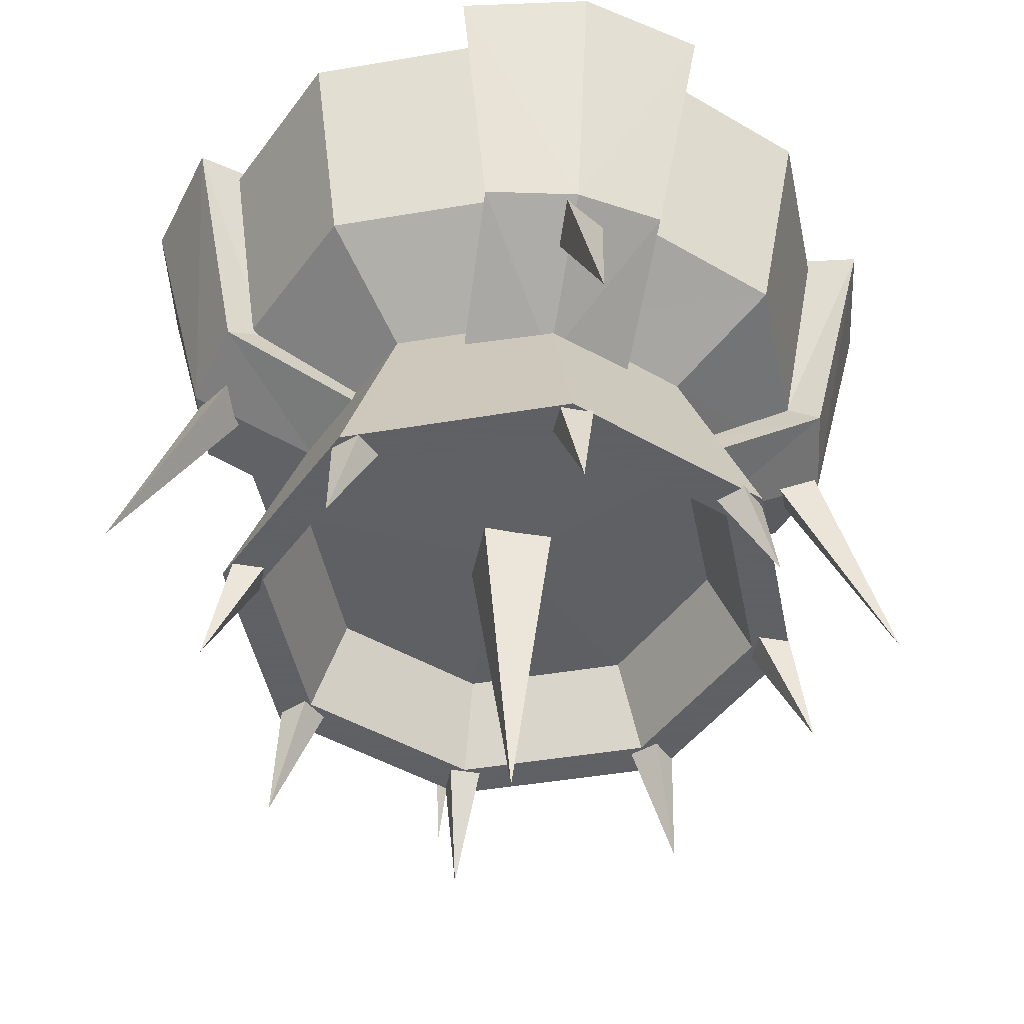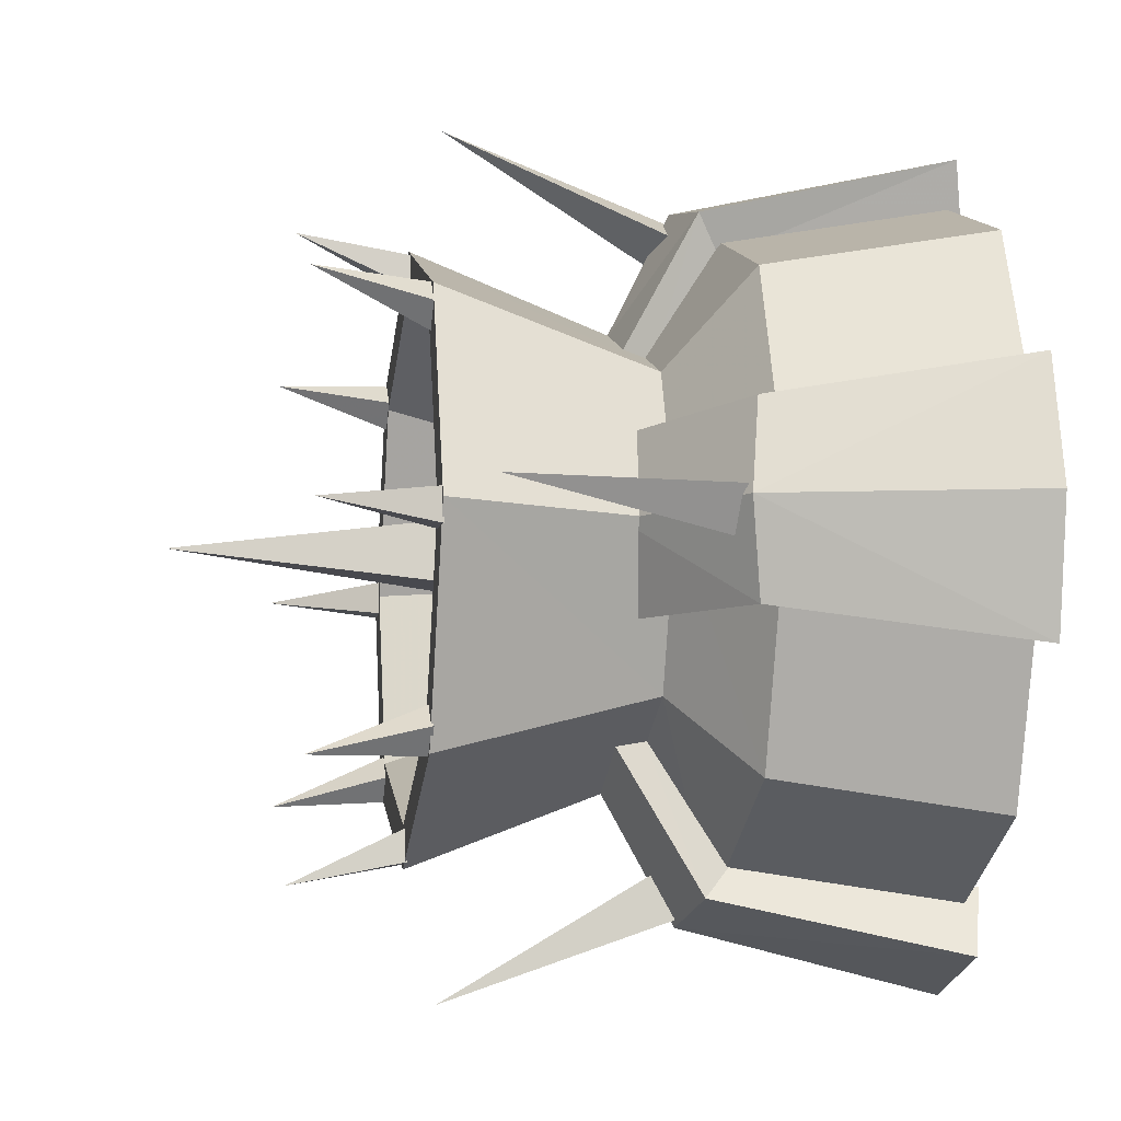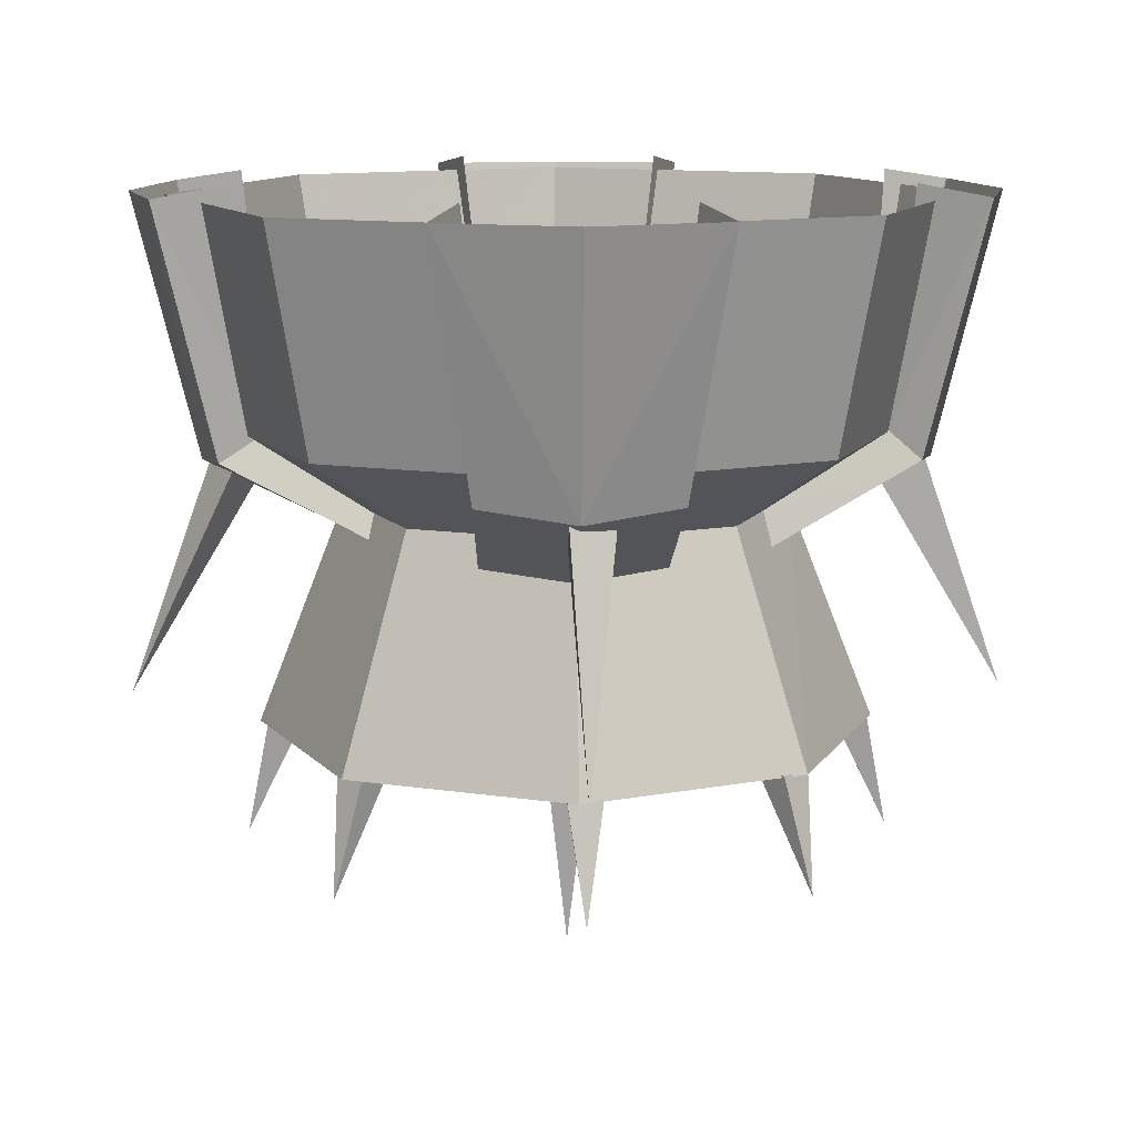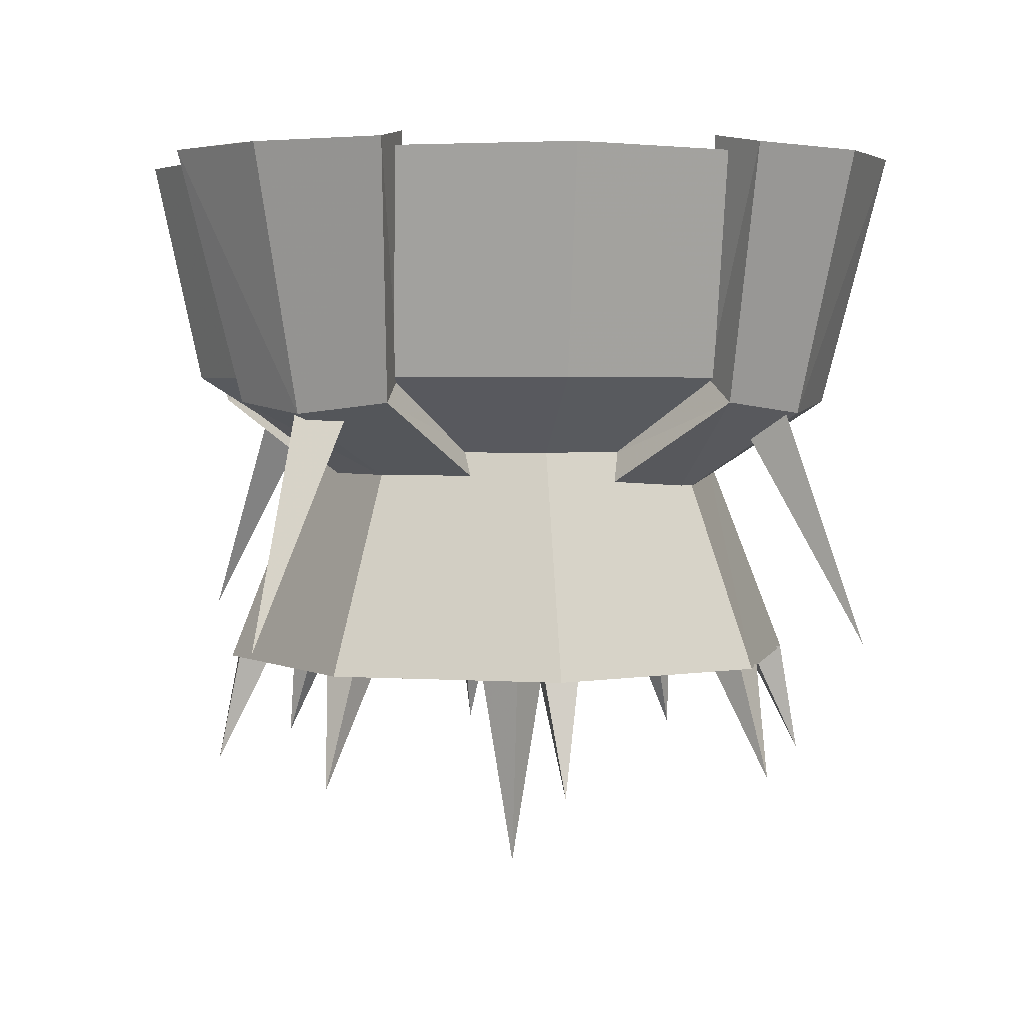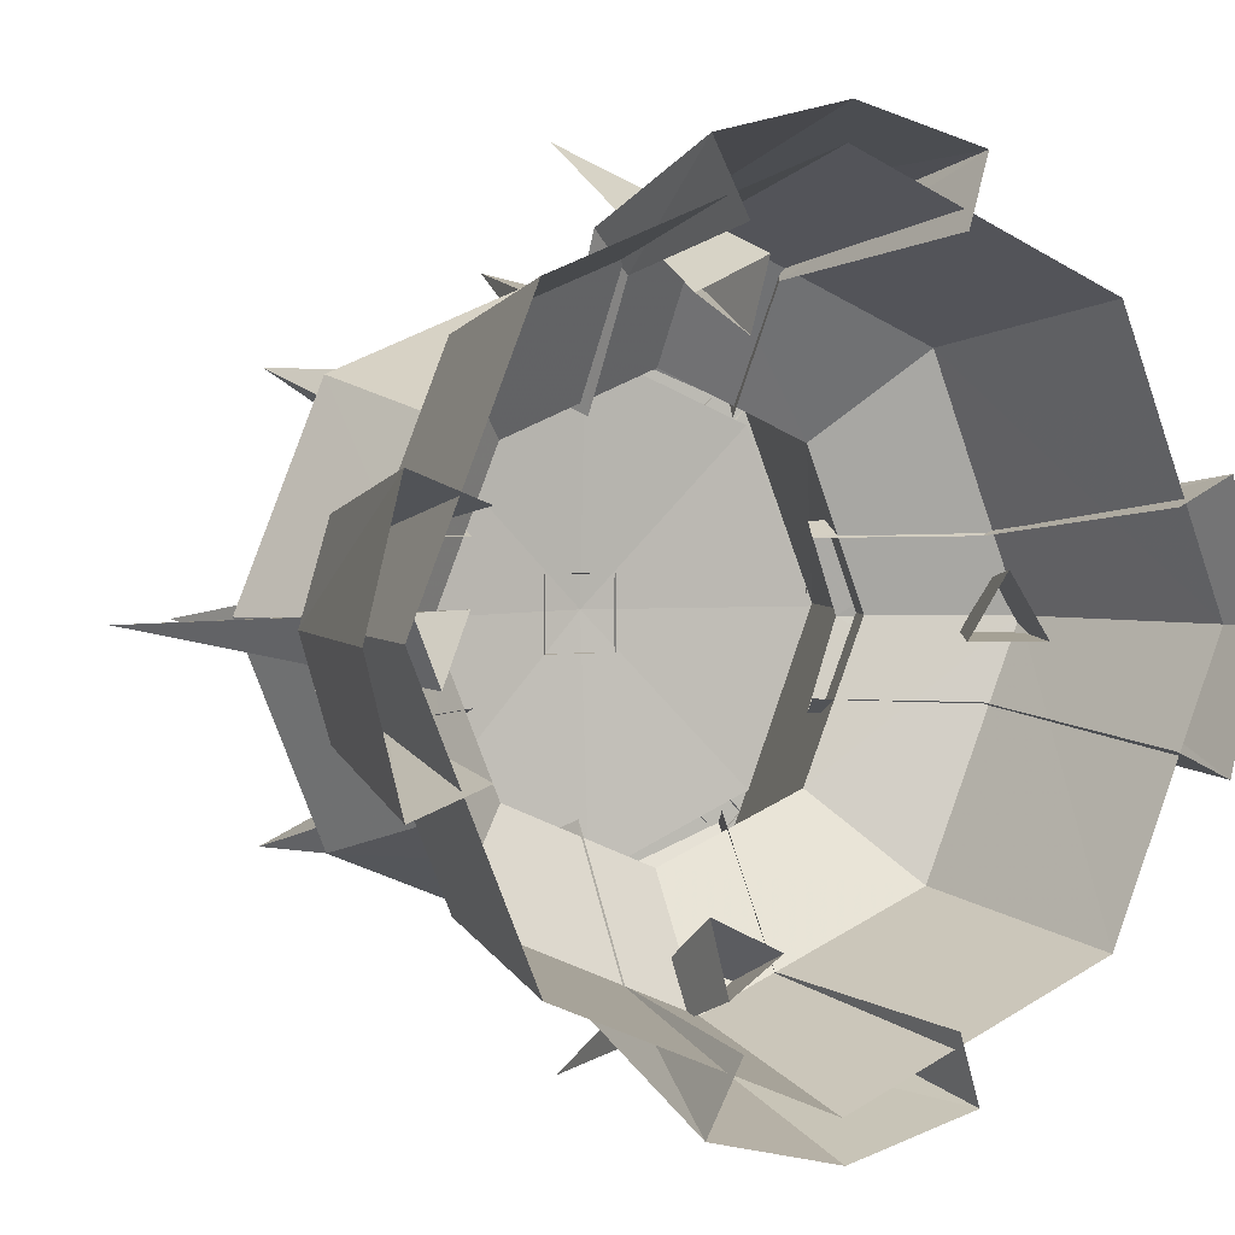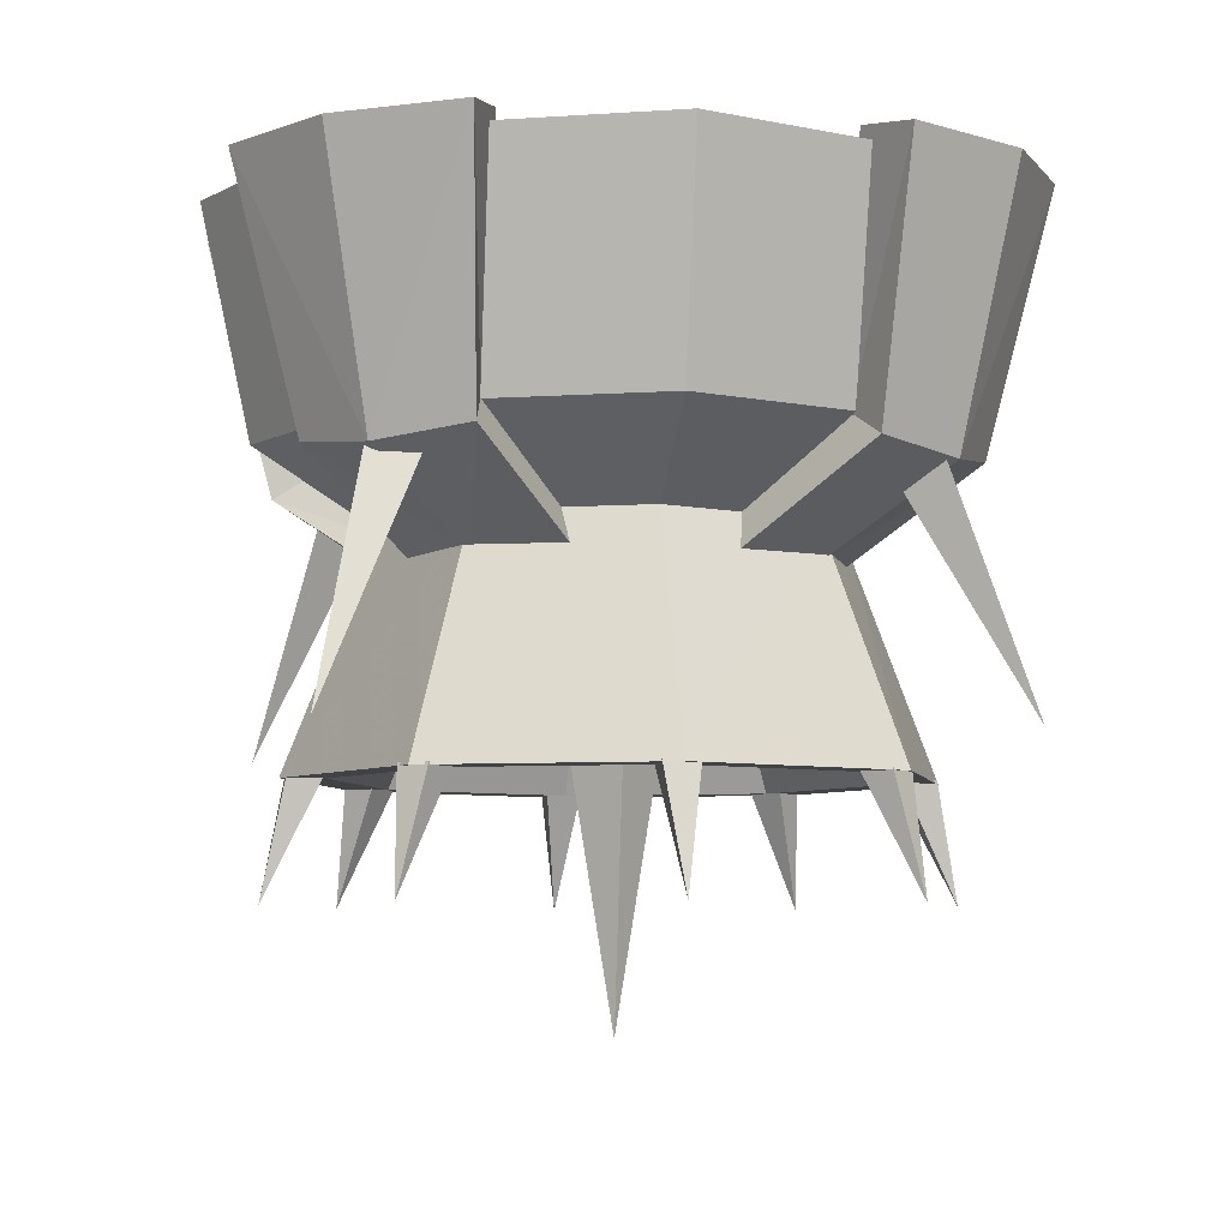
<metadata>
{"format":"obj","ext":"obj","renderer":"f3d","projection":"perspective","resolution":1024,"background":"white","views":[{"elev":-45.3,"azim":78.6,"up":"+Y"},{"elev":-9.7,"azim":80.8,"up":"+Z"},{"elev":11.8,"azim":87.8,"up":"+Y"},{"elev":2.9,"azim":35.7,"up":"+Y"},{"elev":2.6,"azim":150.6,"up":"+Z"},{"elev":-6.3,"azim":-145.8,"up":"+Y"}]}
</metadata>
<code>
g huodong_fuben_248_fengshankou_01a
v 37.42 12.13 74.65
v 26.52 12.13 100.9
v 36.97 -26.15 111.4
v 52.28 -26.15 74.42
v 0.06074 12.13 111.8
v 0.000109 -26.15 126.7
v 0.06074 12.13 111.8
v -26.43 12.13 100.8
v -36.97 -26.15 111.4
v 0.000109 -26.15 126.7
v -37.06 12.13 74.3
v -52.28 -26.15 74.42
v -37.06 12.13 74.3
v -25.94 12.13 47.84
v -36.97 -26.15 37.45
v -52.28 -26.15 74.42
v 0.3063 12.13 37.11
v 0.000109 -26.15 22.14
v 36.97 -26.15 37.45
v 0.000109 -26.15 22.14
v 0.3063 12.13 37.11
v 26.4 12.13 48.25
v 37.42 12.13 74.65
v 52.28 -26.15 74.42
v 52.28 -26.15 74.42
v 36.97 -26.15 111.4
v 31.85 -26.15 106.3
v 45.04 -26.15 74.42
v 0.000109 -26.15 126.7
v 0.000109 -26.15 119.5
v 0.000109 -26.15 119.5
v 0.000109 -26.15 126.7
v -36.97 -26.15 111.4
v -31.85 -26.15 106.3
v -52.28 -26.15 74.42
v -45.04 -26.15 74.42
v -31.85 -26.15 42.57
v -45.04 -26.15 74.42
v -52.28 -26.15 74.42
v -36.97 -26.15 37.45
v 0.000109 -26.15 22.14
v 0.000109 -26.15 29.37
v 0.000109 -26.15 22.14
v 36.97 -26.15 37.45
v 31.85 -26.15 42.57
v 0.000109 -26.15 29.37
v 45.04 -26.15 74.42
v 52.28 -26.15 74.42
v 26.51 -10.58 100.9
v 37.49 -10.58 74.42
v 45.04 -26.15 74.42
v 31.85 -26.15 106.3
v 0.000109 -26.15 119.5
v 0.000108 -10.58 111.9
v 0.000108 -10.58 111.9
v 0.000109 -26.15 119.5
v -31.85 -26.15 106.3
v -26.51 -10.58 100.9
v -37.49 -10.58 74.42
v -45.04 -26.15 74.42
v -26.51 -10.58 47.91
v -37.49 -10.58 74.42
v -45.04 -26.15 74.42
v -31.85 -26.15 42.57
v 0.000108 -10.58 36.93
v 0.000109 -26.15 29.37
v 26.51 -10.58 47.91
v 0.000108 -10.58 36.93
v 0.000109 -26.15 29.37
v 31.85 -26.15 42.57
v 37.49 -10.58 74.42
v 45.04 -26.15 74.42
v -6.131 -11.24 68.13
v 6.499 -11.24 68.13
v 0.1845 -65.91 74.38
v 6.499 -11.24 80.63
v 6.499 -11.24 80.63
v -6.131 -11.24 80.63
v -6.131 -11.24 68.13
v 46.77 63.17 121.2
v 40.96 25.15 115.4
v 57.81 25.15 74.76
v 66.03 63.17 74.76
v 0.09105 63.17 140.4
v 0.09106 25.15 132.2
v 26.52 12.13 100.9
v 37.42 12.13 74.65
v 0.06074 12.13 111.8
v 46.54 63.17 28.34
v 40.73 25.15 34.15
v 0.4593 25.15 16.78
v 0.4593 63.17 8.566
v 66.03 63.17 74.76
v 57.81 25.15 74.76
v 26.4 12.13 48.25
v 0.3063 12.13 37.11
v 37.42 12.13 74.65
v 0.09106 25.15 132.2
v 0.09105 63.17 140.4
v -46.59 63.17 121
v -40.78 25.15 115.1
v -65.48 63.17 74.24
v -57.26 25.15 74.24
v -26.43 12.13 100.8
v 0.06074 12.13 111.8
v -37.06 12.13 74.3
v -45.62 63.17 27.53
v -39.81 25.15 33.34
v -57.26 25.15 74.24
v -65.48 63.17 74.24
v 0.4593 63.17 8.566
v 0.4593 25.15 16.78
v -25.94 12.13 47.84
v -37.06 12.13 74.3
v 0.3063 12.13 37.11
v 7.566 35.66 121.6
v -3.331 38.32 127.3
v 0.301 -20.63 148.1
v -3.331 38.32 127.3
v -3.331 33 115.9
v 0.301 -20.63 148.1
v -3.331 33 115.9
v 7.566 35.66 121.6
v 0.301 -20.63 148.1
v -47.4 35.66 81.76
v -53.1 38.32 70.86
v -73.96 -20.63 74.49
v -53.1 38.32 70.86
v -41.7 33 70.86
v -73.96 -20.63 74.49
v -41.7 33 70.86
v -47.4 35.66 81.76
v -73.96 -20.63 74.49
v -36.55 4.991 73.81
v -31.1 5.246 88.8
v -57.18 20.92 89.81
v -61.23 19.02 73.81
v -66.45 63.93 96.09
v -72.11 63.78 73.81
v -57.18 20.92 89.81
v -31.1 5.246 88.8
v -28.64 10.41 86.23
v -50.28 25.09 86.6
v -66.45 63.93 96.09
v -54.96 65.91 91.34
v -57.18 20.92 57.82
v -31.1 5.246 58.83
v -66.45 63.93 51.53
v -28.64 10.41 61.4
v -31.1 5.246 58.83
v -57.18 20.92 57.82
v -50.28 25.09 61.03
v -66.45 63.93 51.53
v -54.96 65.91 56.29
v 7.566 35.66 121.6
v -3.331 38.32 127.3
v 0.301 -20.63 148.1
v -3.331 38.32 127.3
v -3.331 33 115.9
v 0.301 -20.63 148.1
v -3.331 33 115.9
v 7.566 35.66 121.6
v 0.301 -20.63 148.1
v -0.1225 7.649 112.4
v 14.86 7.904 107
v 15.62 20.92 131.4
v -0.3765 19.02 135.4
v 21.9 63.93 140.6
v -0.3765 63.78 146.3
v 15.62 20.92 131.4
v 14.86 7.904 107
v 12.29 13.07 104.5
v 12.41 25.09 124.4
v 21.9 63.93 140.6
v 17.15 65.91 129.2
v -16.37 20.92 131.4
v -15.11 7.904 107
v -22.66 63.93 140.6
v -12.54 13.07 104.5
v -15.11 7.904 107
v -16.37 20.92 131.4
v -13.16 25.09 124.4
v -22.66 63.93 140.6
v -17.9 65.91 129.2
v 47.4 35.66 66.62
v 53.1 38.32 77.52
v 73.96 -20.63 73.89
v 53.1 38.32 77.52
v 41.7 33 77.52
v 73.96 -20.63 73.89
v 41.7 33 77.52
v 47.4 35.66 66.62
v 73.96 -20.63 73.89
v 36.16 3.694 74.57
v 31.07 5.638 59.58
v 57.18 20.92 58.57
v 61.23 19.02 74.57
v 66.45 63.93 52.29
v 72.11 63.78 74.57
v 30.34 11.31 62.15
v 50.89 25.09 61.78
v 57.18 20.92 58.57
v 31.07 5.638 59.58
v 66.45 63.93 52.29
v 54.96 65.91 57.04
v 57.18 20.92 90.56
v 31.07 5.638 89.55
v 66.45 63.93 96.85
v 30.34 11.31 86.98
v 31.07 5.638 89.55
v 57.18 20.92 90.56
v 50.89 25.09 87.35
v 66.45 63.93 96.85
v 54.96 65.91 92.09
v -7.566 35.66 26.79
v 3.331 38.32 21.09
v -0.301 -20.63 0.2308
v 3.331 38.32 21.09
v 3.331 33 32.49
v -0.301 -20.63 0.2308
v 3.331 33 32.49
v -7.566 35.66 26.79
v -0.301 -20.63 0.2308
v 0.3765 5.497 37.08
v -14.61 5.752 42.53
v -15.62 20.92 17.01
v 0.3765 19.02 12.96
v -21.9 63.93 7.739
v 0.3765 63.78 2.085
v -15.62 20.92 17.01
v -14.61 5.752 42.53
v -12.04 10.92 44.99
v -12.41 25.51 22.32
v -21.9 63.93 7.739
v -17.15 65.91 19.23
v 16.37 20.92 17.01
v 15.36 5.752 42.53
v 22.66 63.93 7.739
v 16.37 20.92 17.01
v 13.16 25.51 22.32
v 12.79 10.92 44.99
v 15.36 5.752 42.53
v 22.66 63.93 7.739
v 17.9 65.91 19.23
v -34.9 -25.73 103.1
v -30.96 -25.73 107.4
v -39.95 -45.48 111.8
v -35.13 -25.73 111.3
v -35.13 -25.73 111.3
v -39.08 -25.73 107.1
v -34.9 -25.73 103.1
v -2.704 -25.73 119.5
v 3.073 -25.73 119.5
v 0.1845 -45.48 129.1
v 3.073 -25.73 125.2
v 3.073 -25.73 125.2
v -2.704 -25.73 125.2
v -2.704 -25.73 119.5
v 30.06 -25.73 108.1
v 34.15 -25.73 104.1
v 38.89 -45.48 112.9
v 38.19 -25.73 108.1
v 38.19 -25.73 108.1
v 34.1 -25.73 112.2
v 30.06 -25.73 108.1
v 45.3 -25.73 76.38
v 45.23 -25.73 70.61
v 54.88 -45.48 73.39
v 50.95 -25.73 70.54
v 50.95 -25.73 70.54
v 51.02 -25.73 76.32
v 45.3 -25.73 76.38
v 35 -25.73 45.35
v 31.06 -25.73 41.12
v 40.07 -45.48 36.69
v 35.25 -25.73 37.22
v 35.25 -25.73 37.22
v 39.19 -25.73 41.45
v 35 -25.73 45.35
v 2.838 -25.73 28.93
v -2.939 -25.73 28.91
v -0.02199 -45.48 19.31
v -2.922 -25.73 23.19
v -2.922 -25.73 23.19
v 2.855 -25.73 23.21
v 2.838 -25.73 28.93
v -29.9 -25.73 40.09
v -34.01 -25.73 44.15
v -38.71 -45.48 35.29
v -38.03 -25.73 40.08
v -38.03 -25.73 40.08
v -33.92 -25.73 36.02
v -29.9 -25.73 40.09
v -45.26 -25.73 71.35
v -45.28 -25.73 77.13
v -54.88 -45.48 74.21
v -51 -25.73 77.11
v -51 -25.73 77.11
v -50.98 -25.73 71.33
v -45.26 -25.73 71.35
v -29.03 -9.644 103.9
v -0.1889 -12.24 74.95
v 0.2889 -9.657 115.7
v 41.23 -9.79 74.01
v 28.87 -9.833 44.9
v 29.39 -9.717 103.3
v -41.39 -9.687 74.75
v -29.56 -9.76 45.43
v -0.4509 -9.82 33.06
f 1 2 3
f 3 4 1
f 2 5 6
f 6 3 2
f 7 8 9
f 9 10 7
f 8 11 12
f 12 9 8
f 13 14 15
f 15 16 13
f 14 17 18
f 18 15 14
f 19 20 21
f 21 22 19
f 22 23 24
f 24 19 22
f 25 26 27
f 27 28 25
f 29 30 27
f 27 26 29
f 31 32 33
f 33 34 31
f 33 35 36
f 36 34 33
f 37 38 39
f 39 40 37
f 40 41 42
f 42 37 40
f 43 44 45
f 45 46 43
f 47 45 44
f 44 48 47
f 49 50 51
f 51 52 49
f 53 54 49
f 49 52 53
f 55 56 57
f 57 58 55
f 59 58 57
f 57 60 59
f 61 62 63
f 63 64 61
f 65 61 64
f 64 66 65
f 67 68 69
f 69 70 67
f 71 67 70
f 70 72 71
f 73 74 75
f 74 76 75
f 77 78 75
f 78 79 75
f 80 81 82
f 82 83 80
f 84 85 81
f 81 80 84
f 86 87 82
f 82 81 86
f 81 85 88
f 88 86 81
f 89 90 91
f 91 92 89
f 90 89 93
f 93 94 90
f 91 90 95
f 95 96 91
f 90 94 97
f 97 95 90
f 98 99 100
f 100 101 98
f 102 103 101
f 101 100 102
f 98 101 104
f 104 105 98
f 101 103 106
f 106 104 101
f 107 108 109
f 109 110 107
f 108 107 111
f 111 112 108
f 113 114 109
f 109 108 113
f 108 112 115
f 115 113 108
f 116 117 118
f 119 120 121
f 122 123 124
f 125 126 127
f 128 129 130
f 131 132 133
f 134 135 136
f 136 137 134
f 138 139 137
f 137 136 138
f 140 141 142
f 142 143 140
f 144 140 143
f 143 145 144
f 134 137 146
f 146 147 134
f 148 146 137
f 137 139 148
f 149 150 151
f 151 152 149
f 153 154 152
f 152 151 153
f 155 156 157
f 158 159 160
f 161 162 163
f 164 165 166
f 166 167 164
f 168 169 167
f 167 166 168
f 170 171 172
f 172 173 170
f 174 170 173
f 173 175 174
f 164 167 176
f 176 177 164
f 178 176 167
f 167 169 178
f 179 180 181
f 181 182 179
f 183 184 182
f 182 181 183
f 185 186 187
f 188 189 190
f 191 192 193
f 194 195 196
f 196 197 194
f 198 199 197
f 197 196 198
f 200 201 202
f 202 203 200
f 204 202 201
f 201 205 204
f 194 197 206
f 206 207 194
f 208 206 197
f 197 199 208
f 209 210 211
f 211 212 209
f 213 214 212
f 212 211 213
f 215 216 217
f 218 219 220
f 221 222 223
f 224 225 226
f 226 227 224
f 228 229 227
f 227 226 228
f 230 231 232
f 232 233 230
f 234 230 233
f 233 235 234
f 224 227 236
f 236 237 224
f 238 236 227
f 227 229 238
f 239 240 241
f 241 242 239
f 243 244 240
f 240 239 243
f 245 246 247
f 246 248 247
f 249 250 247
f 250 251 247
f 252 253 254
f 253 255 254
f 256 257 254
f 257 258 254
f 259 260 261
f 260 262 261
f 263 264 261
f 264 265 261
f 266 267 268
f 267 269 268
f 270 271 268
f 271 272 268
f 273 274 275
f 274 276 275
f 277 278 275
f 278 279 275
f 280 281 282
f 281 283 282
f 284 285 282
f 285 286 282
f 287 288 289
f 288 290 289
f 291 292 289
f 292 293 289
f 294 295 296
f 295 297 296
f 298 299 296
f 299 300 296
f 301 302 303
f 304 302 305
f 304 306 302
f 306 303 302
f 301 307 302
f 307 308 302
f 308 309 302
f 309 305 302

</code>
